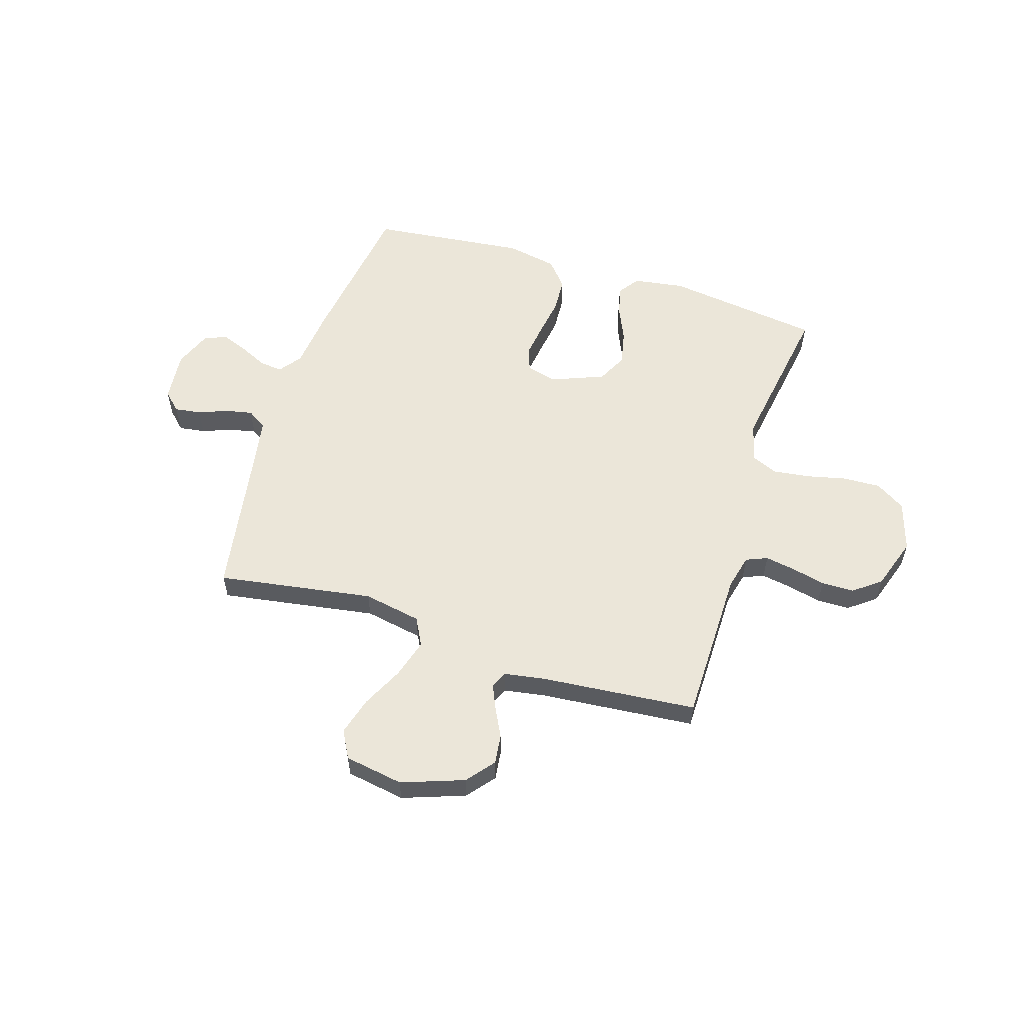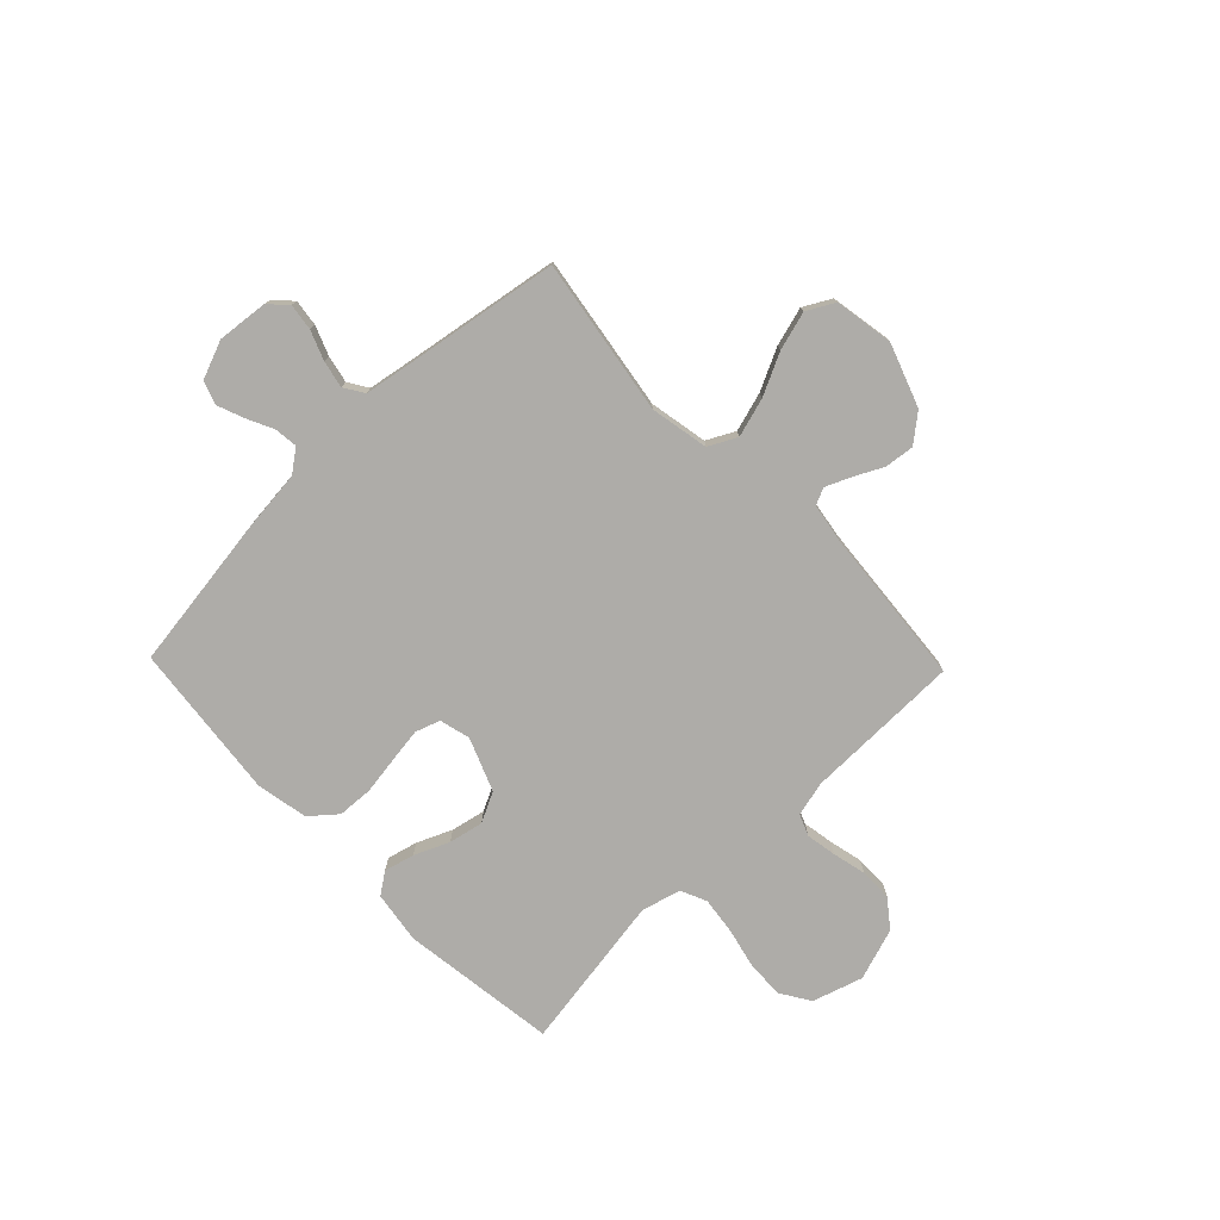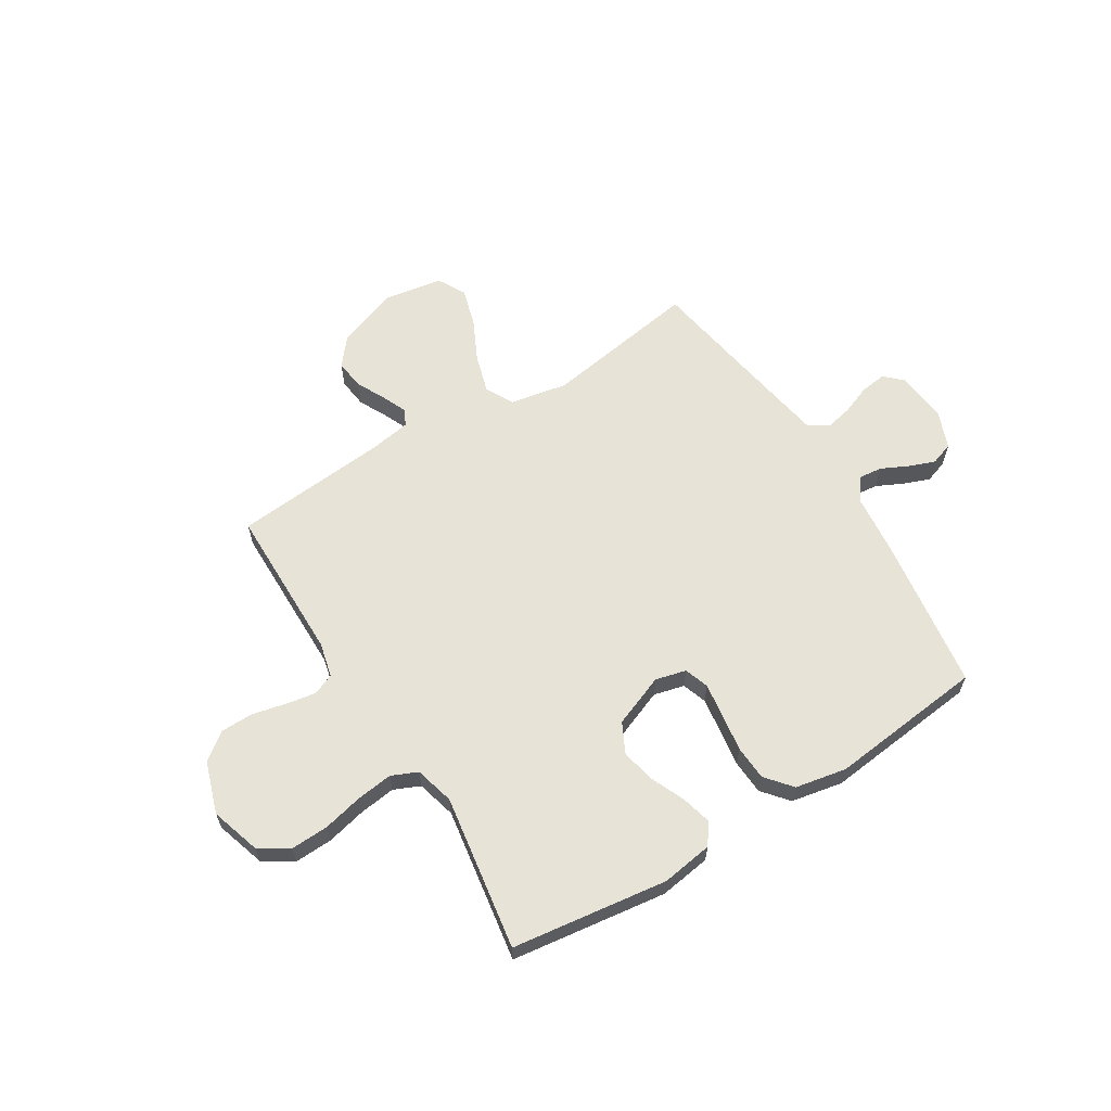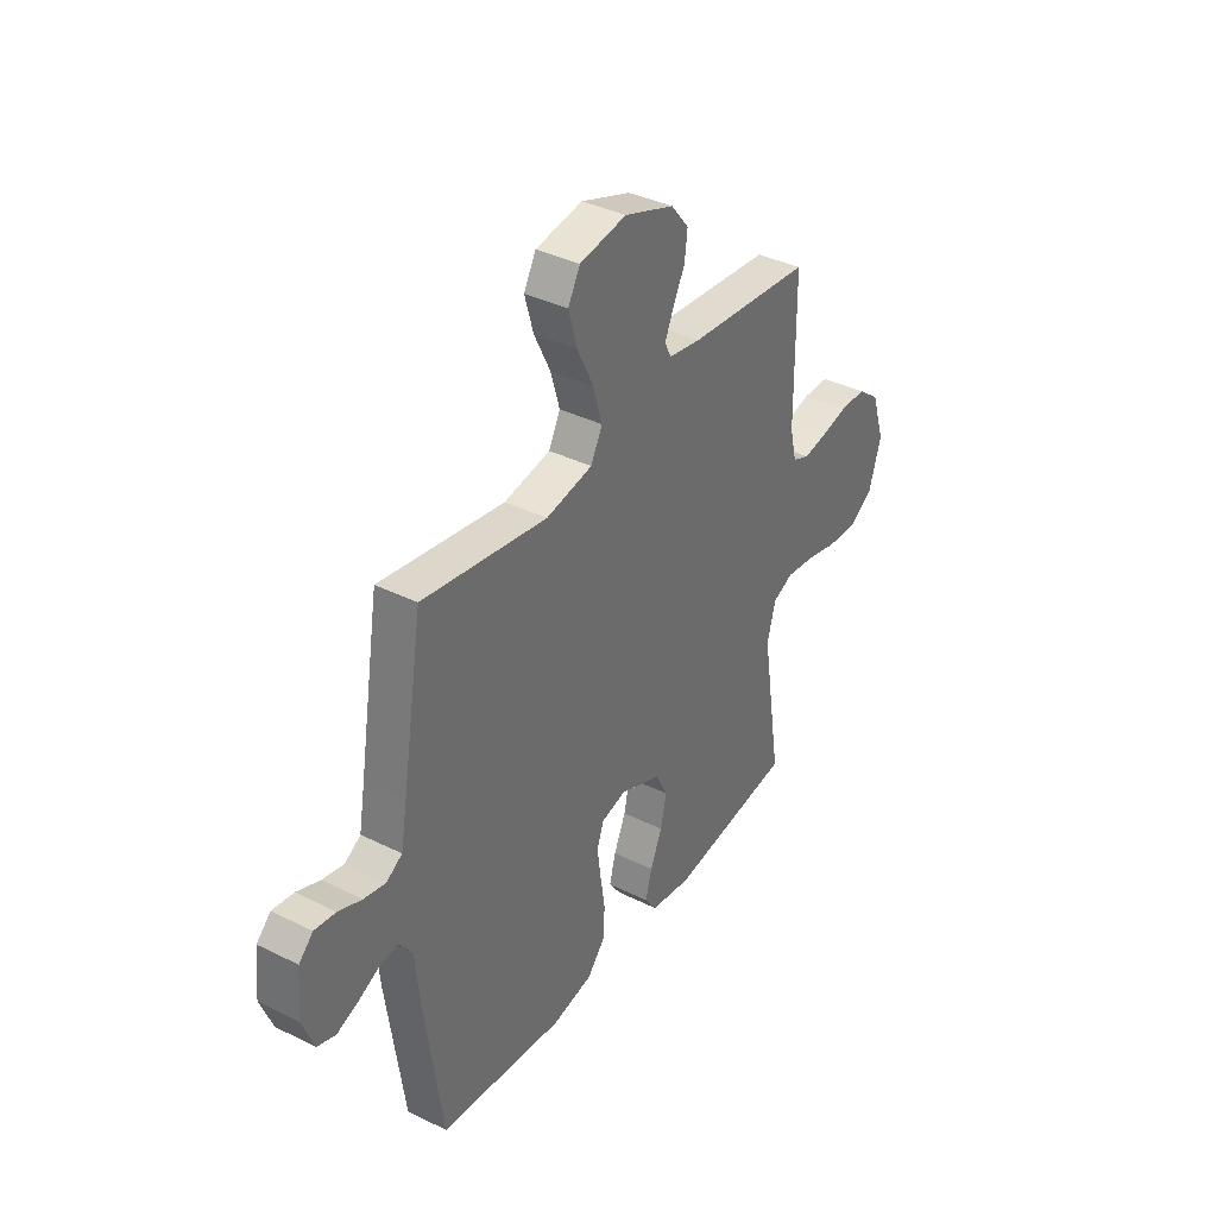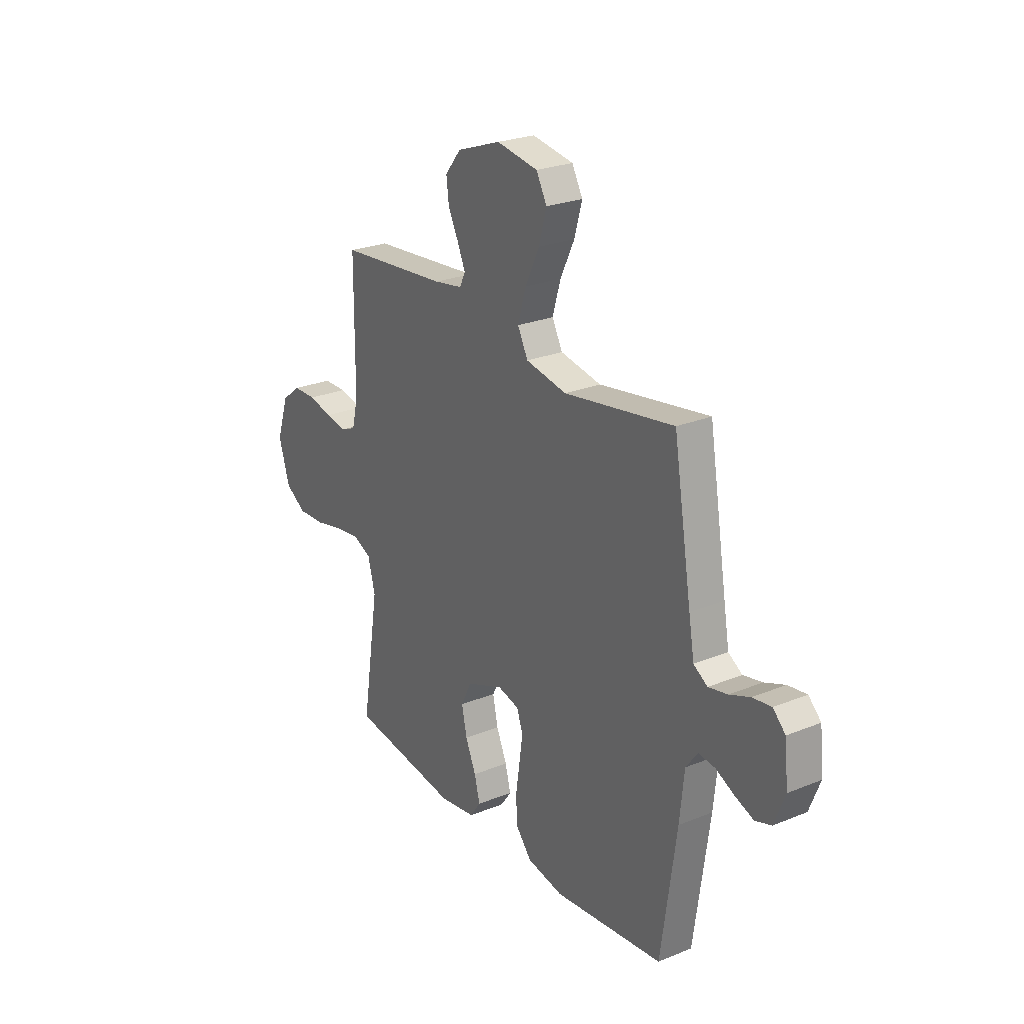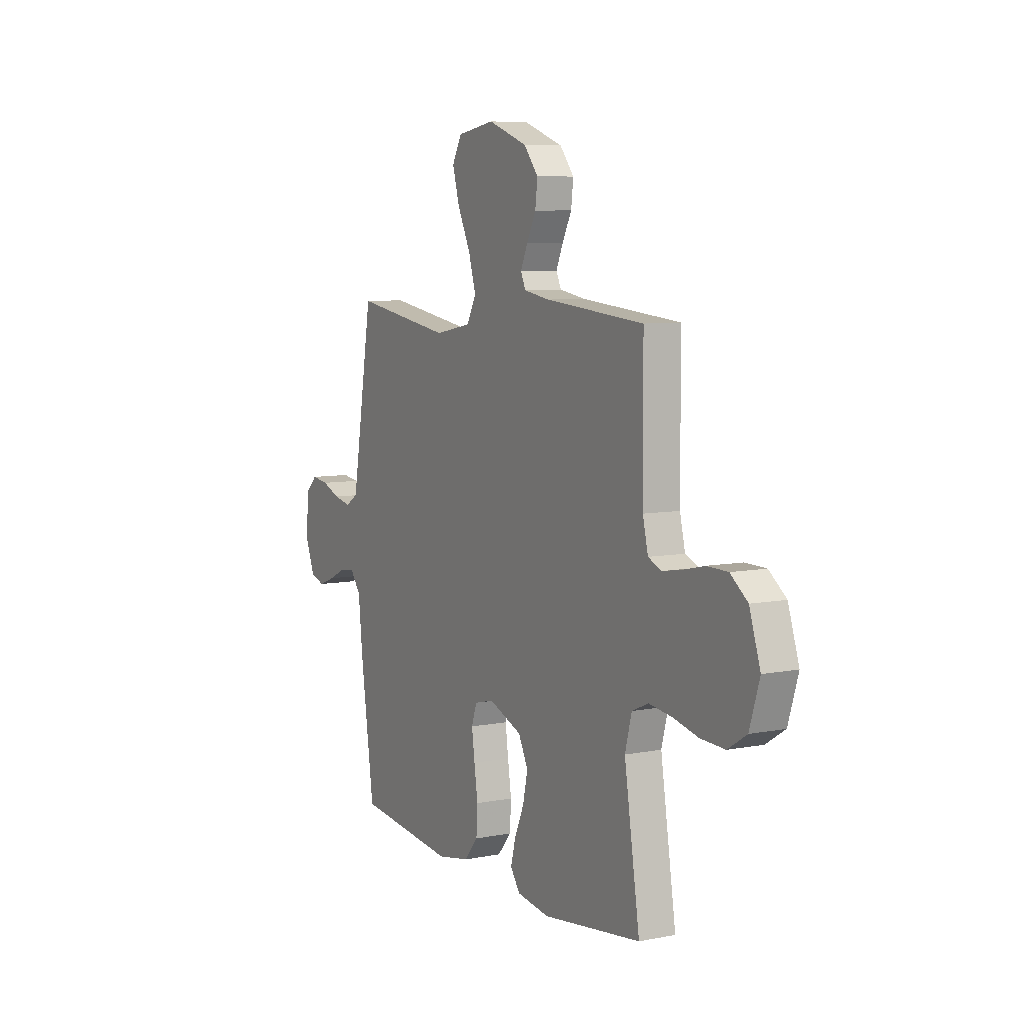
<metadata>
{"format":"obj","ext":"obj","renderer":"f3d","projection":"perspective","resolution":1024,"background":"white","views":[{"elev":56.6,"azim":17.5,"up":"+Y"},{"elev":-76.8,"azim":-46.0,"up":"+Y"},{"elev":62.1,"azim":148.3,"up":"+Y"},{"elev":37.5,"azim":-57.6,"up":"+Z"},{"elev":25.2,"azim":-123.3,"up":"+Z"},{"elev":7.5,"azim":61.0,"up":"+Z"}]}
</metadata>
<code>
v 0.5 0.07 0.5
v 0.502 0.07 0.2
v 0.518 0.07 0.133
v 0.559 0.07 0.116
v 0.617 0.07 0.126
v 0.682 0.07 0.141
v 0.745 0.07 0.14
v 0.797 0.07 0.1
v 0.83 0.07 0
v 0.8 0.07 -0.096
v 0.743 0.07 -0.132
v 0.67 0.07 -0.129
v 0.593 0.07 -0.111
v 0.523 0.07 -0.102
v 0.473 0.07 -0.124
v 0.453 0.07 -0.2
v 0.5 0.07 -0.5
v 0.2 0.07 -0.54
v 0.101 0.07 -0.525
v 0.072 0.07 -0.484
v 0.087 0.07 -0.426
v 0.116 0.07 -0.36
v 0.13 0.07 -0.294
v 0.101 0.07 -0.236
v 0 0.07 -0.196
v -0.059 0.07 -0.211
v -0.075 0.07 -0.258
v -0.066 0.07 -0.324
v -0.055 0.07 -0.397
v -0.059 0.07 -0.464
v -0.101 0.07 -0.514
v -0.2 0.07 -0.533
v -0.5 0.07 -0.5
v -0.542 0.07 -0.2
v -0.554 0.07 -0.083
v -0.586 0.07 -0.04
v -0.631 0.07 -0.045
v -0.683 0.07 -0.07
v -0.733 0.07 -0.089
v -0.777 0.07 -0.074
v -0.806 0.07 0
v -0.796 0.07 0.097
v -0.762 0.07 0.13
v -0.711 0.07 0.123
v -0.655 0.07 0.101
v -0.603 0.07 0.09
v -0.565 0.07 0.114
v -0.55 0.07 0.2
v -0.5 0.07 0.5
v -0.2 0.07 0.452
v -0.088 0.07 0.473
v -0.06 0.07 0.527
v -0.082 0.07 0.602
v -0.121 0.07 0.682
v -0.142 0.07 0.756
v -0.113 0.07 0.809
v 0 0.07 0.828
v 0.12 0.07 0.785
v 0.163 0.07 0.732
v 0.156 0.07 0.675
v 0.128 0.07 0.62
v 0.107 0.07 0.572
v 0.122 0.07 0.54
v 0.2 0.07 0.527
v 0.5 0 0.5
v 0.502 0 0.2
v 0.518 0 0.133
v 0.559 0 0.116
v 0.617 0 0.126
v 0.682 0 0.141
v 0.745 0 0.14
v 0.797 0 0.1
v 0.83 0 0
v 0.8 0 -0.096
v 0.743 0 -0.132
v 0.67 0 -0.129
v 0.593 0 -0.111
v 0.523 0 -0.102
v 0.473 0 -0.124
v 0.453 0 -0.2
v 0.5 0 -0.5
v 0.2 0 -0.54
v 0.101 0 -0.525
v 0.072 0 -0.484
v 0.087 0 -0.426
v 0.116 0 -0.36
v 0.13 0 -0.294
v 0.101 0 -0.236
v 0 0 -0.196
v -0.059 0 -0.211
v -0.075 0 -0.258
v -0.066 0 -0.324
v -0.055 0 -0.397
v -0.059 0 -0.464
v -0.101 0 -0.514
v -0.2 0 -0.533
v -0.5 0 -0.5
v -0.542 0 -0.2
v -0.554 0 -0.083
v -0.586 0 -0.04
v -0.631 0 -0.045
v -0.683 0 -0.07
v -0.733 0 -0.089
v -0.777 0 -0.074
v -0.806 0 0
v -0.796 0 0.097
v -0.762 0 0.13
v -0.711 0 0.123
v -0.655 0 0.101
v -0.603 0 0.09
v -0.565 0 0.114
v -0.55 0 0.2
v -0.5 0 0.5
v -0.2 0 0.452
v -0.088 0 0.473
v -0.06 0 0.527
v -0.082 0 0.602
v -0.121 0 0.682
v -0.142 0 0.756
v -0.113 0 0.809
v 0 0 0.828
v 0.12 0 0.785
v 0.163 0 0.732
v 0.156 0 0.675
v 0.128 0 0.62
v 0.107 0 0.572
v 0.122 0 0.54
v 0.2 0 0.527
f 58 59 60 61
f 58 61 62
f 57 58 62
f 56 57 62
f 53 54 55 56
f 52 53 56 62
f 51 52 62 63
f 48 49 50
f 47 48 50 51
f 42 43 44 45
f 42 45 46
f 41 42 46
f 40 41 46
f 37 38 39 40
f 37 40 46 47
f 32 33 34 35
f 32 35 36
f 31 32 36
f 28 29 30 31
f 27 28 31 36
f 26 27 36
f 25 26 36
f 19 20 21 22
f 19 22 23
f 16 17 18 19
f 15 16 19 23
f 10 11 12 13
f 10 13 14
f 9 10 14
f 8 9 14
f 5 6 7 8
f 4 5 8 14
f 3 4 14 15
f 64 1 2
f 36 37 47 51
f 25 36 51 63
f 24 25 63 64
f 15 23 24 64
f 2 3 15 64
f 125 124 123 122
f 126 125 122
f 126 122 121
f 126 121 120
f 120 119 118 117
f 126 120 117 116
f 127 126 116 115
f 114 113 112
f 115 114 112 111
f 109 108 107 106
f 110 109 106
f 110 106 105
f 110 105 104
f 104 103 102 101
f 111 110 104 101
f 99 98 97 96
f 100 99 96
f 100 96 95
f 95 94 93 92
f 100 95 92 91
f 100 91 90
f 100 90 89
f 86 85 84 83
f 87 86 83
f 83 82 81 80
f 87 83 80 79
f 77 76 75 74
f 78 77 74
f 78 74 73
f 78 73 72
f 72 71 70 69
f 78 72 69 68
f 79 78 68 67
f 66 65 128
f 115 111 101 100
f 127 115 100 89
f 128 127 89 88
f 128 88 87 79
f 128 79 67 66
f 1 65 66 2
f 2 66 67 3
f 3 67 68 4
f 4 68 69 5
f 5 69 70 6
f 6 70 71 7
f 7 71 72 8
f 8 72 73 9
f 9 73 74 10
f 10 74 75 11
f 11 75 76 12
f 12 76 77 13
f 13 77 78 14
f 14 78 79 15
f 15 79 80 16
f 16 80 81 17
f 17 81 82 18
f 18 82 83 19
f 19 83 84 20
f 20 84 85 21
f 21 85 86 22
f 22 86 87 23
f 23 87 88 24
f 24 88 89 25
f 25 89 90 26
f 26 90 91 27
f 27 91 92 28
f 28 92 93 29
f 29 93 94 30
f 30 94 95 31
f 31 95 96 32
f 32 96 97 33
f 33 97 98 34
f 34 98 99 35
f 35 99 100 36
f 36 100 101 37
f 37 101 102 38
f 38 102 103 39
f 39 103 104 40
f 40 104 105 41
f 41 105 106 42
f 42 106 107 43
f 43 107 108 44
f 44 108 109 45
f 45 109 110 46
f 46 110 111 47
f 47 111 112 48
f 48 112 113 49
f 49 113 114 50
f 50 114 115 51
f 51 115 116 52
f 52 116 117 53
f 53 117 118 54
f 54 118 119 55
f 55 119 120 56
f 56 120 121 57
f 57 121 122 58
f 58 122 123 59
f 59 123 124 60
f 60 124 125 61
f 61 125 126 62
f 62 126 127 63
f 63 127 128 64
f 64 128 65 1

</code>
